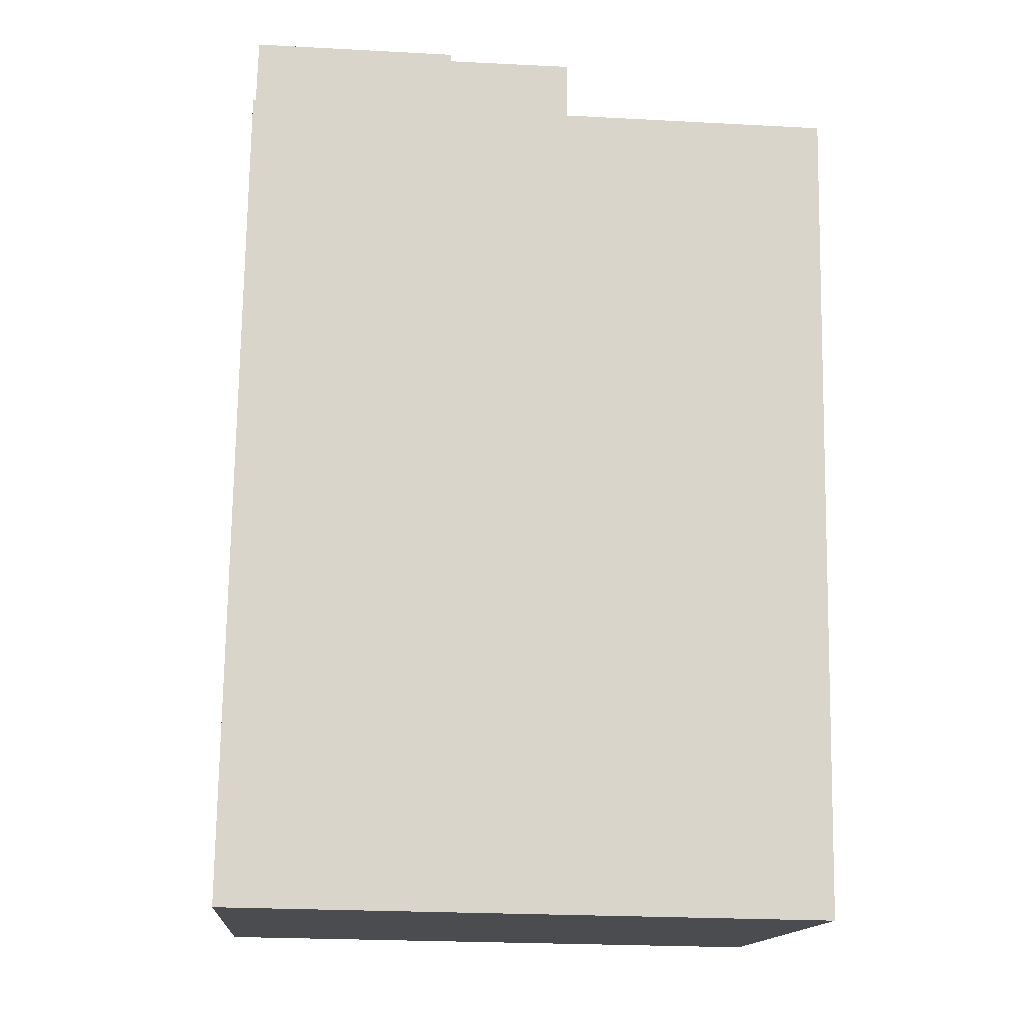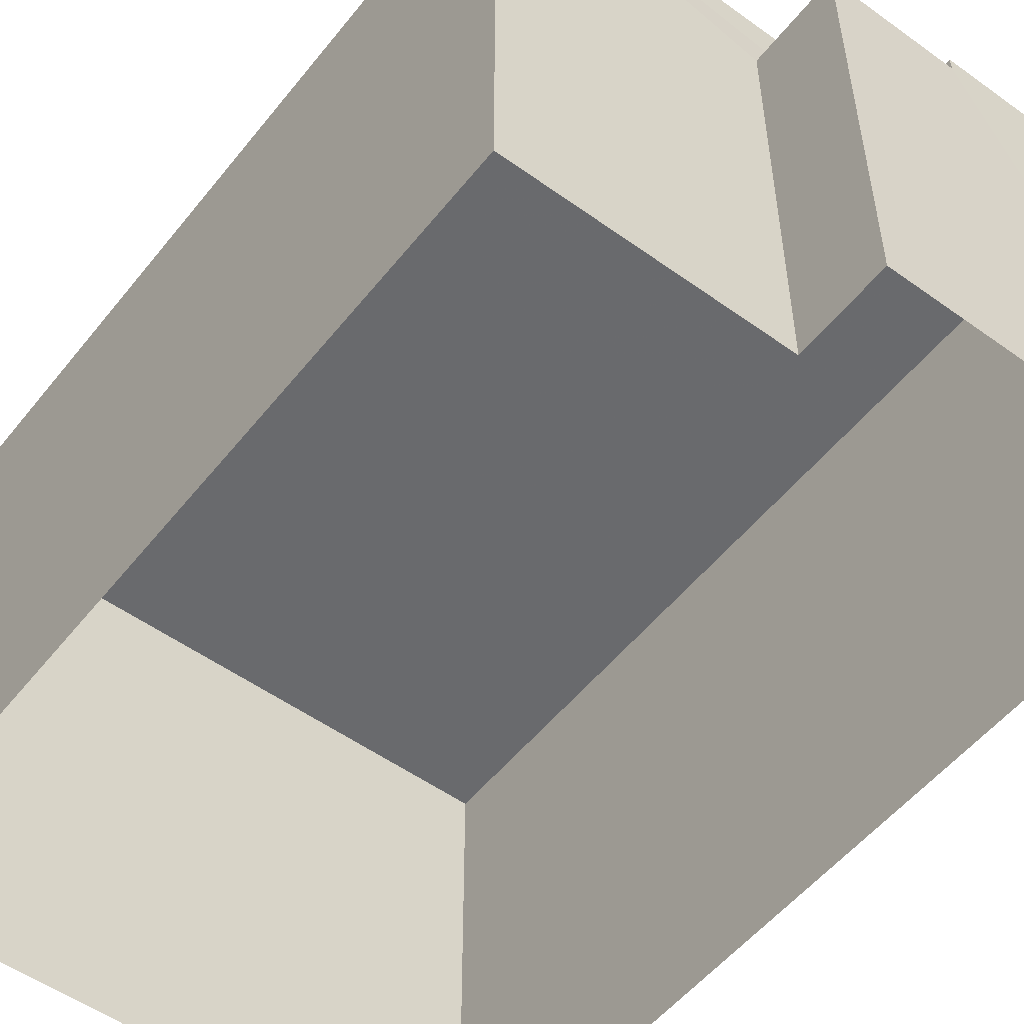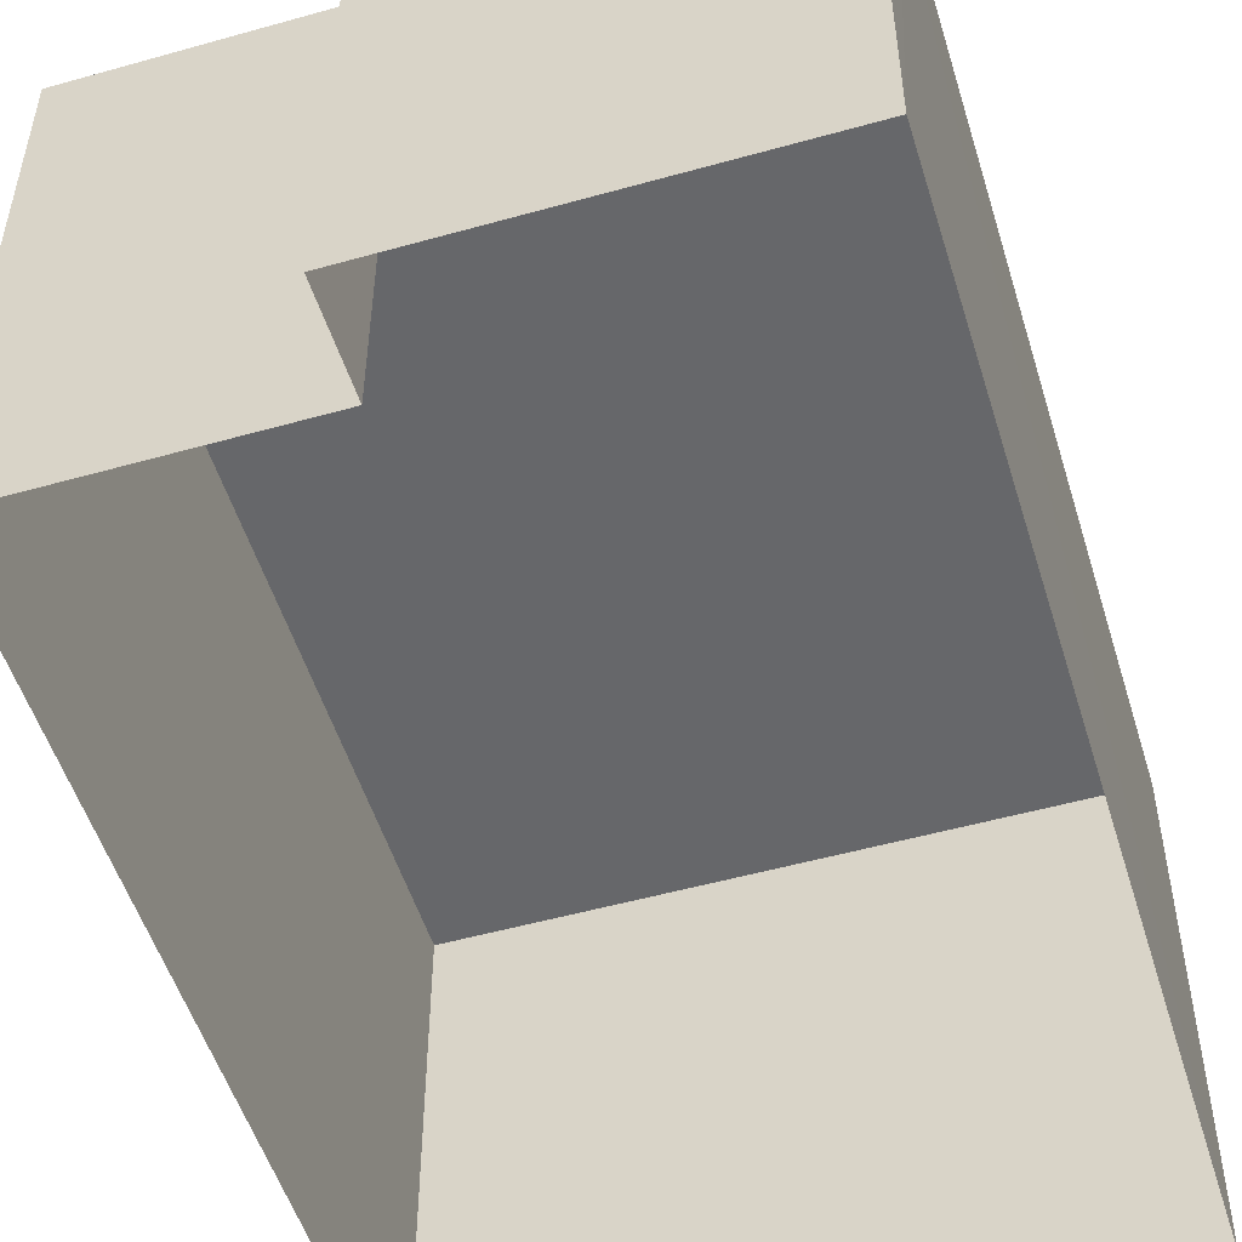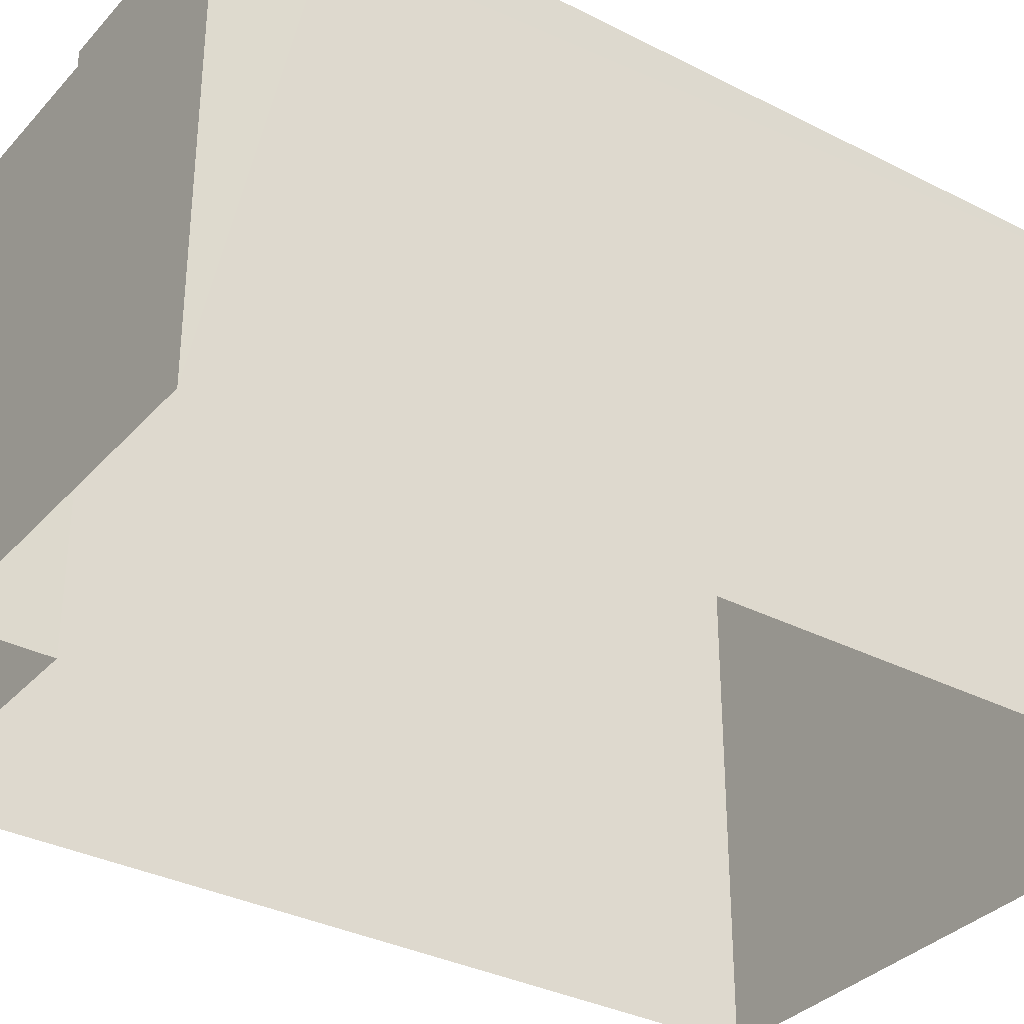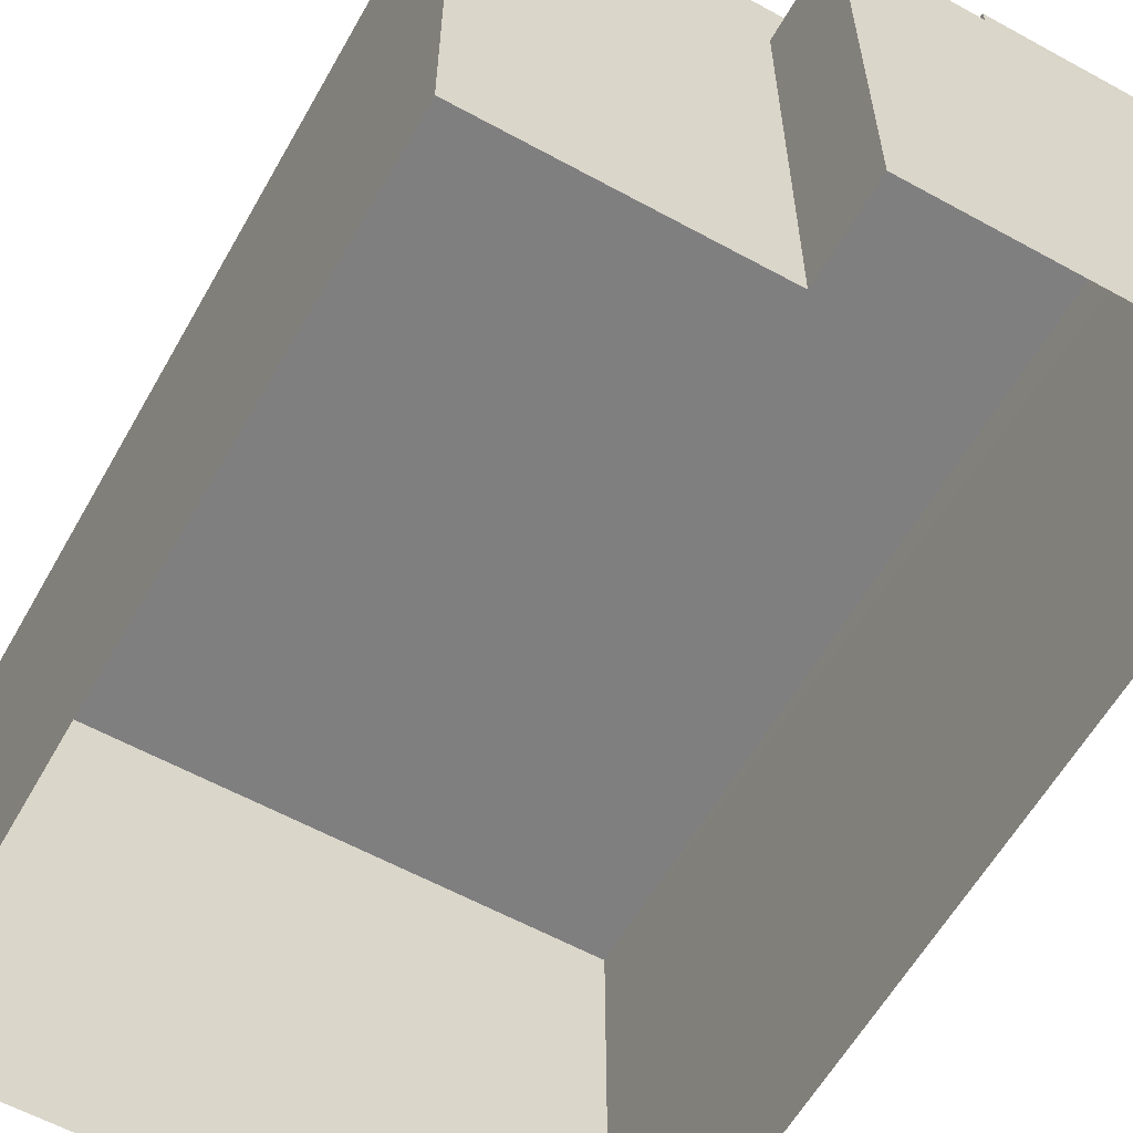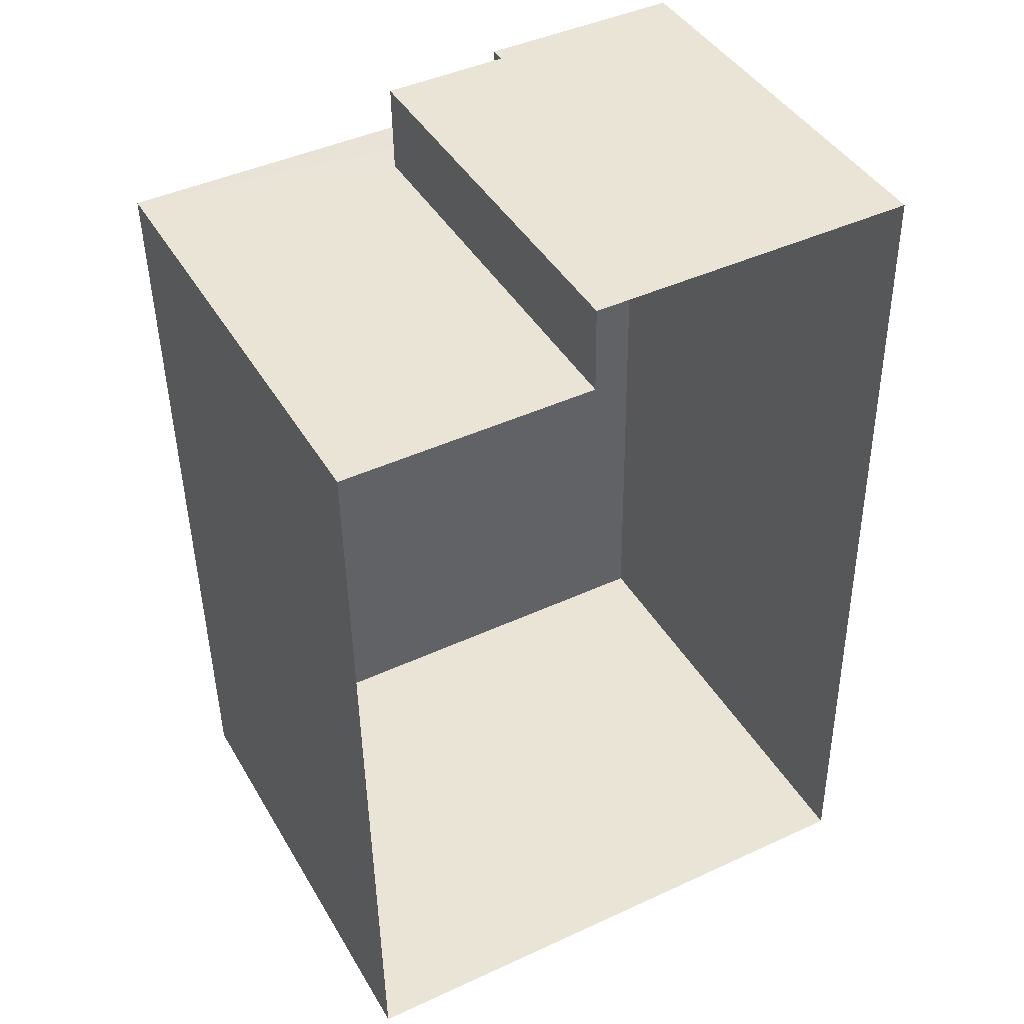
<metadata>
{"format":"obj","ext":"obj","renderer":"f3d","projection":"perspective","resolution":1024,"background":"white","views":[{"elev":-14.7,"azim":-4.8,"up":"+Y"},{"elev":-53.2,"azim":141.5,"up":"+Z"},{"elev":-52.1,"azim":-164.0,"up":"+Z"},{"elev":-33.7,"azim":-125.8,"up":"+Z"},{"elev":-59.7,"azim":149.7,"up":"+Z"},{"elev":42.5,"azim":151.7,"up":"+Y"}]}
</metadata>
<code>
v -3.74e+05 -1.04e+05 24.56
v -3.74e+05 -1.041e+05 24.56
v -3.74e+05 -1.04e+05 24.56
v -3.74e+05 -1.041e+05 24.56
v -3.74e+05 -1.04e+05 24.56
v -3.74e+05 -1.04e+05 24.56
v -3.74e+05 -1.04e+05 35.22
v -3.74e+05 -1.04e+05 35.22
v -3.74e+05 -1.04e+05 35.22
v -3.74e+05 -1.04e+05 35.22
v -3.74e+05 -1.04e+05 36.5
v -3.74e+05 -1.041e+05 36.5
v -3.74e+05 -1.041e+05 36.5
v -3.74e+05 -1.04e+05 36.5
v -3.74e+05 -1.04e+05 34.84
v -3.74e+05 -1.04e+05 34.84
v -3.74e+05 -1.04e+05 34.84
v -3.74e+05 -1.04e+05 34.84
f 1 2 3
f 2 4 3
f 3 5 6
f 3 4 5
f 7 8 9
f 10 7 9
f 11 12 13
f 11 14 12
f 15 16 17
f 18 15 17
f 17 6 18
f 8 18 9
f 9 18 5
f 18 6 5
f 13 2 1
f 11 13 1
f 1 16 11
f 14 11 7
f 1 3 16
f 14 7 10
f 7 16 15
f 11 16 7
f 15 8 7
f 15 18 8
f 12 10 4
f 4 10 5
f 12 14 10
f 5 10 9
f 3 6 17
f 16 3 17
f 12 4 2
f 13 12 2

</code>
